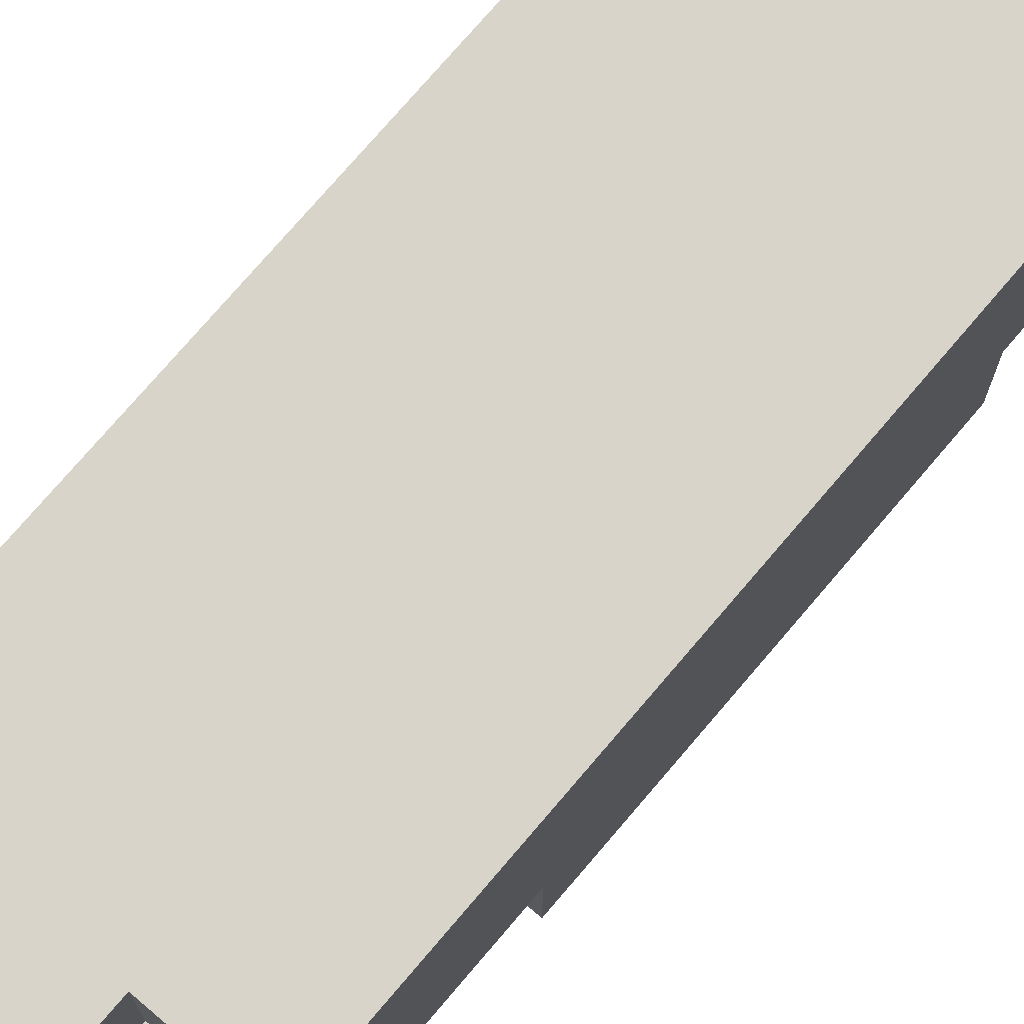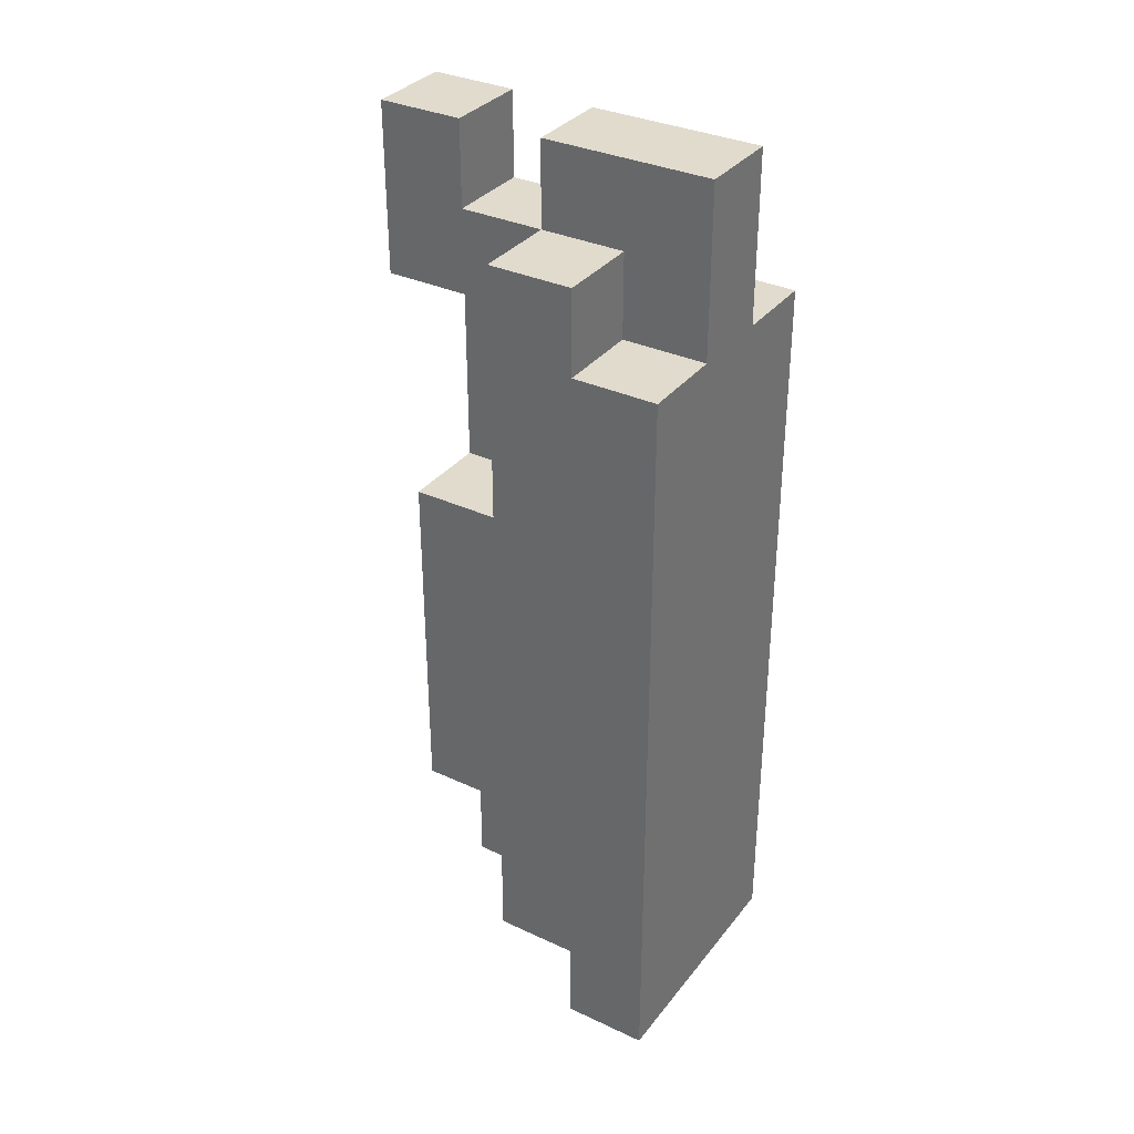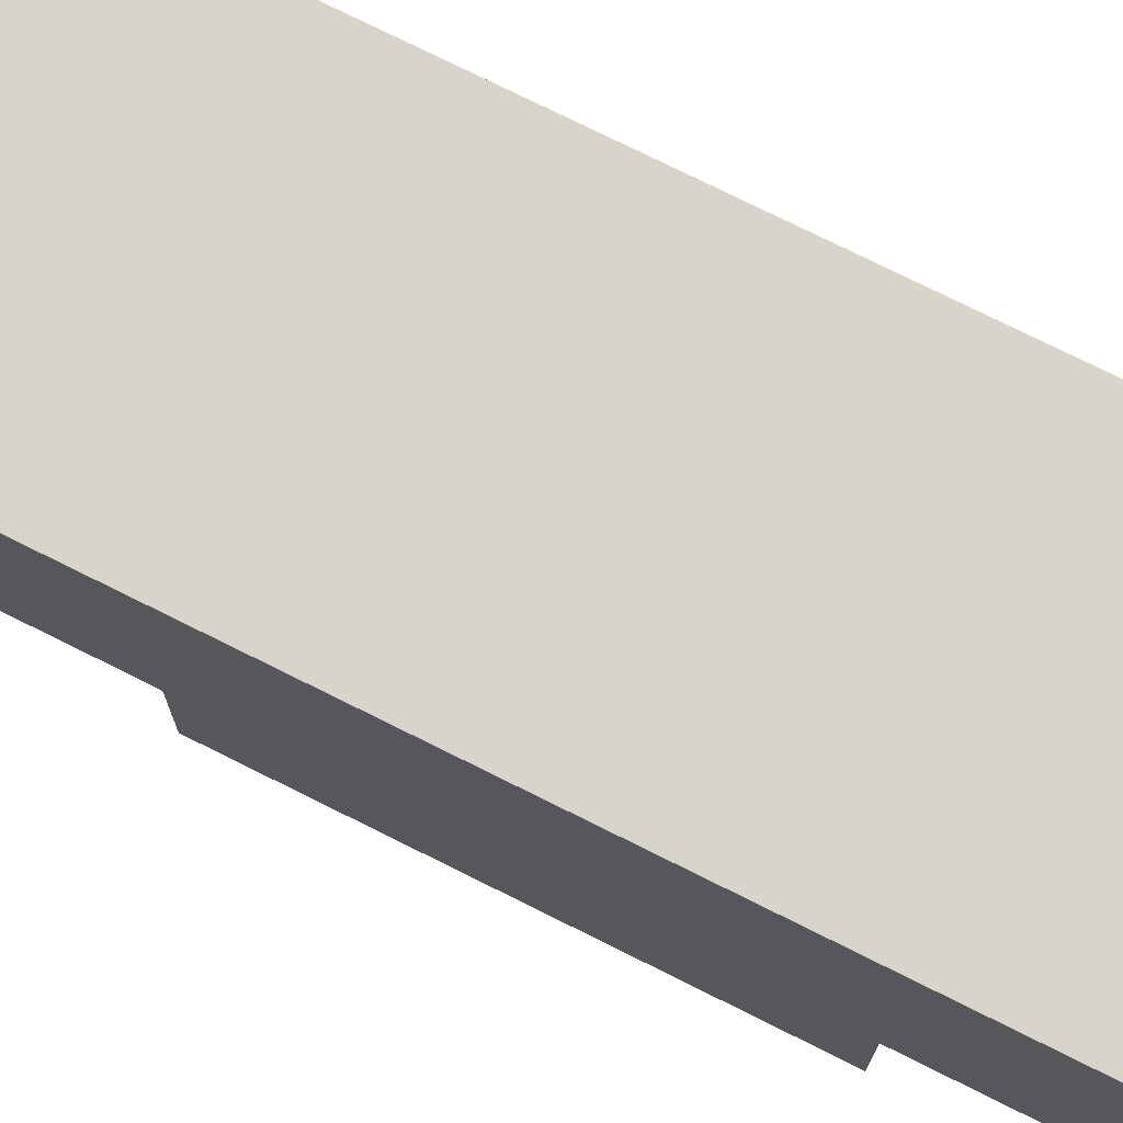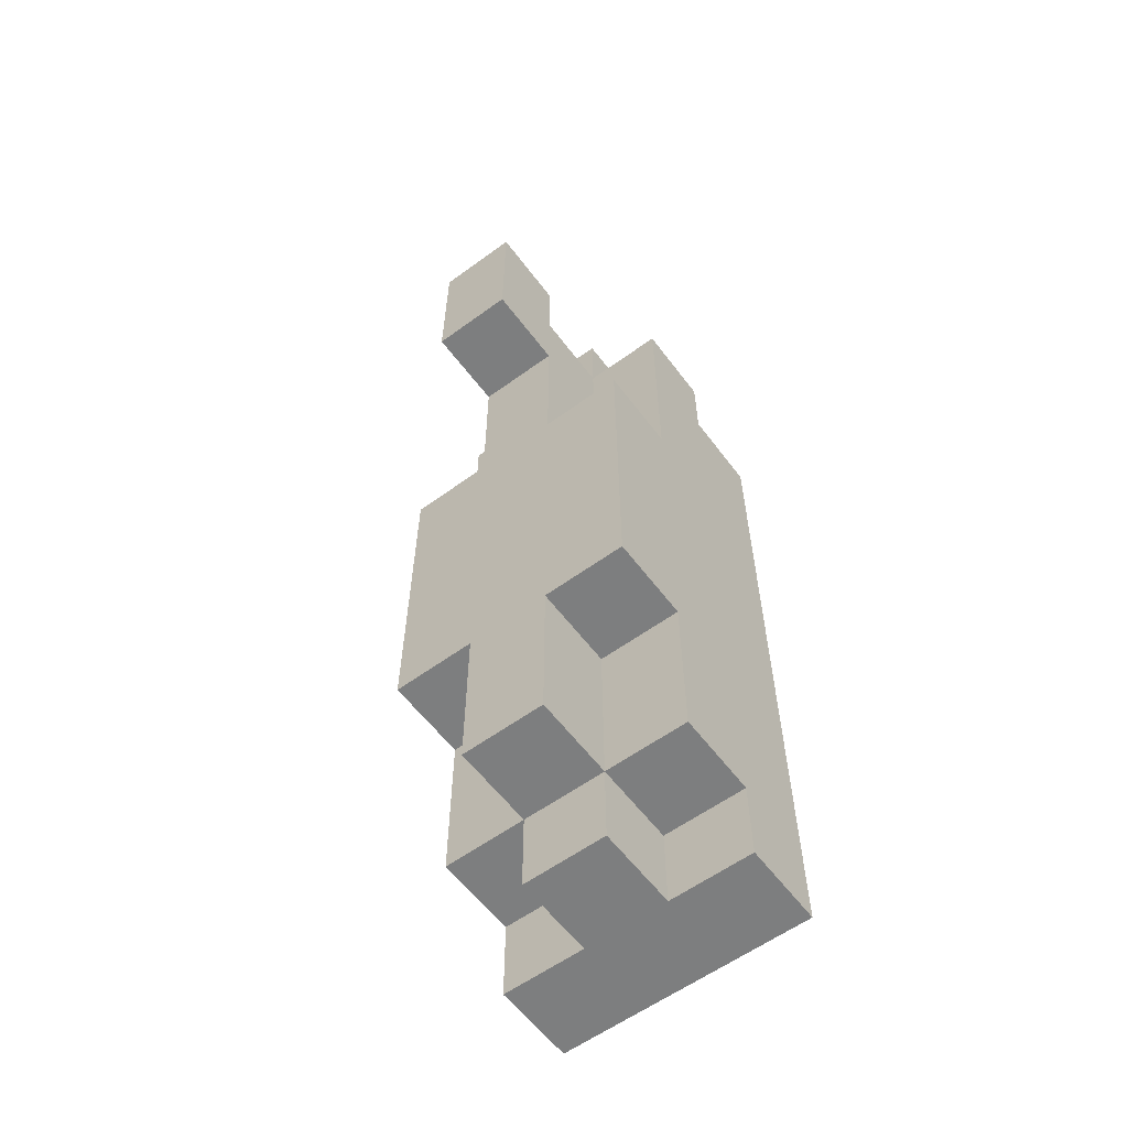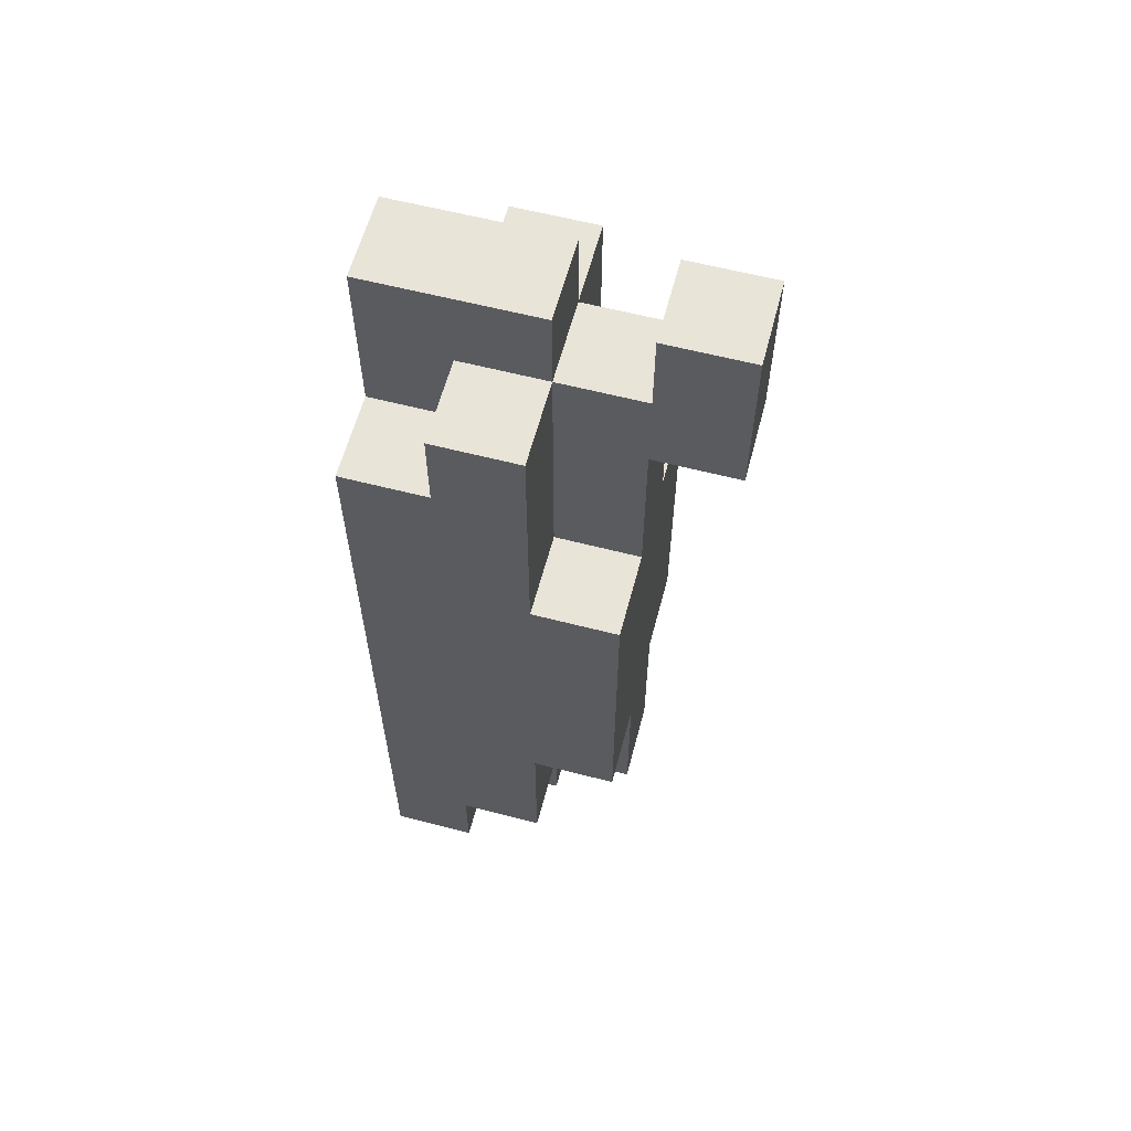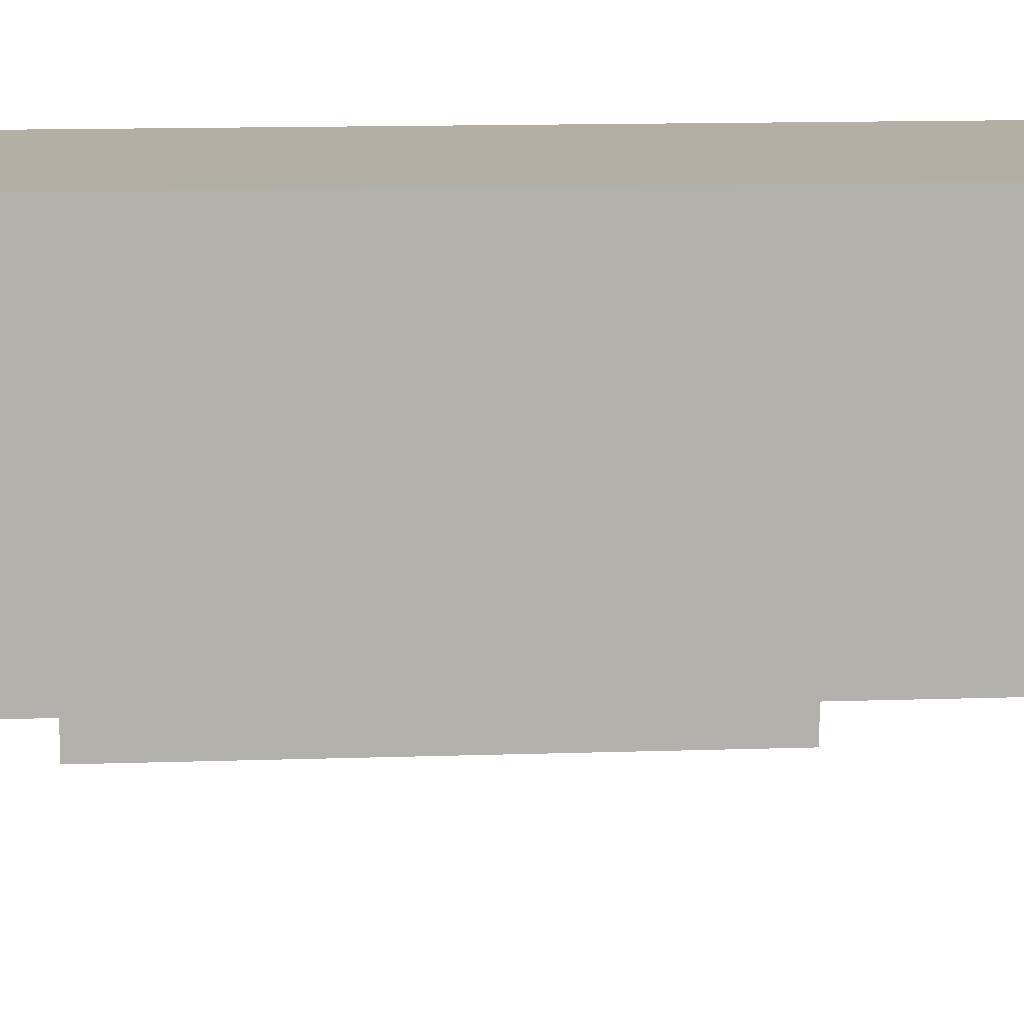
<metadata>
{"format":"obj","ext":"obj","renderer":"f3d","projection":"perspective","resolution":1024,"background":"white","views":[{"elev":74.8,"azim":-139.6,"up":"+Z"},{"elev":33.9,"azim":-57.8,"up":"+Y"},{"elev":75.6,"azim":-63.5,"up":"+Z"},{"elev":-59.3,"azim":-143.2,"up":"+Y"},{"elev":60.6,"azim":104.8,"up":"+Y"},{"elev":11.3,"azim":84.9,"up":"+Z"}]}
</metadata>
<code>
o
v -0.1 -0.9 0.1
v -0.1 -0.9 0
v -0.1 -0.8 0.1
v -0.1 -0.8 0
v -0.1 -0.8 -0.1
v -0.1 -0.7 0
v -0.1 -0.7 -0.1
v -0.1 -0.6 0.1
v -0.1 -0.6 0
v -0.1 -0.6 -0.1
v -0.1 -0.6 -0.2
v -0.1 -0.5 0
v -0.1 -0.5 -0.1
v -0.1 -0.4 0.1
v -0.1 -0.4 0
v -0.1 -0.4 -0.1
v -0.1 -0.2 0.1
v -0.1 -0.2 0
v -0.1 -0.2 -0.1
v -0.1 -0.2 -0.2
v -0.1 -0.1 0.1
v -0.1 -0.1 0
v -0.1 -0.1 -0.1
v -0.1 0 0.1
v -0.1 0 0
v -0.1 0 -0.1
v -0.1 0.1 0
v -0.1 0.1 -0.1
v 0 -0.9 0
v 0 -0.9 -0.1
v 0 -0.8 0
v 0 -0.8 -0.1
v 0 -0.8 -0.2
v 0 -0.7 -0.1
v 0 -0.7 -0.2
v 0 -0.6 -0.1
v 0 -0.6 -0.2
v 0 -0.2 -0.1
v 0 -0.2 -0.2
v 0 -0.1 -0.1
v 0 -0.1 -0.2
v 0 0 0.1
v 0 0 0
v 0 0 -0.1
v 0 0 -0.2
v 0 0 -0.3
v 0 0.1 0.1
v 0 0.1 0
v 0 0.1 -0.1
v 0 0.1 -0.2
v 0 0.2 0.1
v 0 0.2 0
v 0 0.2 -0.1
v 0 0.2 -0.2
v 0 0.2 -0.3
v 0.1 -0.9 0
v 0.1 -0.9 -0.1
v 0.1 -0.8 0
v 0.1 -0.8 -0.1
v 0.1 -0.8 -0.2
v 0.1 -0.7 -0.1
v 0.1 -0.7 -0.2
v 0.1 -0.6 -0.1
v 0.1 -0.6 -0.2
v 0.1 -0.2 -0.1
v 0.1 -0.2 -0.2
v 0.1 -0.1 -0.1
v 0.1 -0.1 -0.2
v 0.1 0 0.1
v 0.1 0 0
v 0.1 0 -0.1
v 0.1 0 -0.2
v 0.1 0 -0.3
v 0.1 0.1 0.1
v 0.1 0.1 0
v 0.1 0.1 -0.1
v 0.1 0.1 -0.2
v 0.1 0.2 0.1
v 0.1 0.2 0
v 0.1 0.2 -0.1
v 0.1 0.2 -0.2
v 0.1 0.2 -0.3
v 0.2 -0.9 0.1
v 0.2 -0.9 0
v 0.2 -0.8 0.1
v 0.2 -0.8 0
v 0.2 -0.8 -0.1
v 0.2 -0.7 0.1
v 0.2 -0.7 0
v 0.2 -0.7 -0.1
v 0.2 -0.6 0.1
v 0.2 -0.6 0
v 0.2 -0.6 -0.1
v 0.2 -0.6 -0.2
v 0.2 -0.5 0
v 0.2 -0.5 -0.1
v 0.2 -0.4 0
v 0.2 -0.4 -0.1
v 0.2 -0.3 0.1
v 0.2 -0.3 0
v 0.2 -0.2 0.1
v 0.2 -0.2 0
v 0.2 -0.2 -0.1
v 0.2 -0.2 -0.2
v 0.2 -0.1 0.1
v 0.2 -0.1 0
v 0.2 -0.1 -0.1
v 0.2 0 0.1
v 0.2 0 0
v 0.2 0 -0.1
v 0.2 0.1 0
v 0.2 0.1 -0.1
v -0.1 -0.9 0.1
v -0.1 -0.8 0.1
v -0.1 -0.6 0.1
v -0.1 -0.4 0.1
v -0.1 -0.2 0.1
v -0.1 -0.1 0.1
v -0.1 0 0.1
v 0 -0.9 0.1
v 0 -0.8 0.1
v 0 -0.6 0.1
v 0 -0.4 0.1
v 0 -0.2 0.1
v 0 -0.1 0.1
v 0 0 0.1
v 0 0.1 0.1
v 0 0.2 0.1
v 0.1 -0.9 0.1
v 0.1 -0.8 0.1
v 0.1 -0.7 0.1
v 0.1 -0.6 0.1
v 0.1 -0.3 0.1
v 0.1 -0.2 0.1
v 0.1 -0.1 0.1
v 0.1 0 0.1
v 0.1 0.1 0.1
v 0.1 0.2 0.1
v 0.2 -0.9 0.1
v 0.2 -0.8 0.1
v 0.2 -0.7 0.1
v 0.2 -0.6 0.1
v 0.2 -0.3 0.1
v 0.2 -0.2 0.1
v 0.2 -0.1 0.1
v 0.2 0 0.1
v -0.1 0 0
v -0.1 0.1 0
v 0 0 0
v 0 0.1 0
v 0.1 0 0
v 0.1 0.1 0
v 0.2 0 0
v 0.2 0.1 0
v 0 0.1 -0.2
v 0 0.2 -0.2
v 0.1 0.1 -0.2
v 0.1 0.2 -0.2
v -0.1 -0.9 0
v -0.1 -0.8 0
v 0 -0.9 0
v 0 -0.8 0
v 0.1 -0.9 0
v 0.1 -0.8 0
v 0.2 -0.9 0
v 0.2 -0.8 0
v -0.1 -0.8 -0.1
v -0.1 -0.7 -0.1
v -0.1 -0.6 -0.1
v -0.1 -0.2 -0.1
v -0.1 -0.1 -0.1
v -0.1 0 -0.1
v -0.1 0.1 -0.1
v 0 -0.9 -0.1
v 0 -0.8 -0.1
v 0 -0.7 -0.1
v 0 -0.6 -0.1
v 0 -0.2 -0.1
v 0 -0.1 -0.1
v 0 0 -0.1
v 0 0.1 -0.1
v 0 0.2 -0.1
v 0.1 -0.9 -0.1
v 0.1 -0.8 -0.1
v 0.1 -0.7 -0.1
v 0.1 -0.6 -0.1
v 0.1 -0.2 -0.1
v 0.1 -0.1 -0.1
v 0.1 0 -0.1
v 0.1 0.1 -0.1
v 0.1 0.2 -0.1
v 0.2 -0.8 -0.1
v 0.2 -0.7 -0.1
v 0.2 -0.6 -0.1
v 0.2 -0.2 -0.1
v 0.2 -0.1 -0.1
v 0.2 0 -0.1
v 0.2 0.1 -0.1
v -0.1 -0.6 -0.2
v -0.1 -0.2 -0.2
v 0 -0.8 -0.2
v 0 -0.7 -0.2
v 0 -0.6 -0.2
v 0 -0.2 -0.2
v 0 -0.1 -0.2
v 0 0 -0.2
v 0.1 -0.8 -0.2
v 0.1 -0.7 -0.2
v 0.1 -0.6 -0.2
v 0.1 -0.2 -0.2
v 0.1 -0.1 -0.2
v 0.1 0 -0.2
v 0.2 -0.6 -0.2
v 0.2 -0.2 -0.2
v 0 0 -0.3
v 0 0.2 -0.3
v 0.1 0 -0.3
v 0.1 0.2 -0.3
v -0.1 -0.9 0.1
v 0 -0.9 0.1
v 0.1 -0.9 0.1
v 0.2 -0.9 0.1
v -0.1 -0.9 0
v 0 -0.9 0
v 0.1 -0.9 0
v 0.2 -0.9 0
v 0 -0.9 -0.1
v 0.1 -0.9 -0.1
v -0.1 -0.8 0
v 0 -0.8 0
v 0.1 -0.8 0
v 0.2 -0.8 0
v -0.1 -0.8 -0.1
v 0 -0.8 -0.1
v 0.1 -0.8 -0.1
v 0.2 -0.8 -0.1
v 0 -0.8 -0.2
v 0.1 -0.8 -0.2
v -0.1 -0.6 -0.1
v 0 -0.6 -0.1
v 0.1 -0.6 -0.1
v 0.2 -0.6 -0.1
v -0.1 -0.6 -0.2
v 0 -0.6 -0.2
v 0.1 -0.6 -0.2
v 0.2 -0.6 -0.2
v 0 0 -0.2
v 0.1 0 -0.2
v 0 0 -0.3
v 0.1 0 -0.3
v -0.1 -0.2 -0.1
v 0 -0.2 -0.1
v 0.1 -0.2 -0.1
v 0.2 -0.2 -0.1
v -0.1 -0.2 -0.2
v 0 -0.2 -0.2
v 0.1 -0.2 -0.2
v 0.2 -0.2 -0.2
v -0.1 0 0.1
v 0 0 0.1
v 0.1 0 0.1
v 0.2 0 0.1
v -0.1 0 0
v 0 0 0
v 0.1 0 0
v 0.2 0 0
v -0.1 0.1 0
v 0 0.1 0
v 0.1 0.1 0
v 0.2 0.1 0
v -0.1 0.1 -0.1
v 0 0.1 -0.1
v 0.1 0.1 -0.1
v 0.2 0.1 -0.1
v 0 0.1 -0.2
v 0.1 0.1 -0.2
v 0 0.2 0.1
v 0.1 0.2 0.1
v 0 0.2 0
v 0.1 0.2 0
v 0 0.2 -0.1
v 0.1 0.2 -0.1
v 0 0.2 -0.2
v 0.1 0.2 -0.2
v 0 0.2 -0.3
v 0.1 0.2 -0.3
f 3 2 1
f 4 2 3
f 6 4 3
f 6 5 4
f 7 5 6
f 8 6 3
f 9 7 6
f 9 6 8
f 10 7 9
f 12 10 9
f 12 9 8
f 13 11 10
f 13 10 12
f 14 12 8
f 15 13 12
f 15 12 14
f 16 11 13
f 16 13 15
f 17 15 14
f 18 16 15
f 18 15 17
f 19 11 16
f 19 16 18
f 20 11 19
f 21 18 17
f 21 19 18
f 22 19 21
f 23 19 22
f 24 22 21
f 25 23 22
f 25 22 24
f 26 23 25
f 27 26 25
f 28 26 27
f 31 30 29
f 32 30 31
f 34 33 32
f 35 33 34
f 36 35 34
f 37 35 36
f 40 39 38
f 41 39 40
f 44 41 40
f 45 41 44
f 47 43 42
f 48 43 47
f 49 45 44
f 50 46 45
f 50 45 49
f 51 48 47
f 52 49 48
f 52 48 51
f 53 49 52
f 54 46 50
f 55 46 54
f 56 57 58
f 58 57 59
f 59 60 61
f 61 60 62
f 61 62 63
f 63 62 64
f 65 66 67
f 67 66 68
f 67 68 71
f 71 68 72
f 69 70 74
f 74 70 75
f 71 72 76
f 72 73 77
f 76 72 77
f 74 75 78
f 75 76 79
f 78 75 79
f 79 76 80
f 77 73 81
f 81 73 82
f 83 84 85
f 85 84 86
f 85 86 88
f 86 87 89
f 88 86 89
f 89 87 90
f 88 89 91
f 89 90 92
f 91 89 92
f 92 90 93
f 92 93 95
f 91 92 95
f 93 94 96
f 95 93 96
f 91 95 97
f 95 96 97
f 96 94 98
f 97 96 98
f 91 97 99
f 97 98 100
f 99 97 100
f 99 100 101
f 100 98 102
f 101 100 102
f 98 94 103
f 102 98 103
f 103 94 104
f 101 102 105
f 102 103 105
f 105 103 106
f 106 103 107
f 105 106 108
f 106 107 109
f 108 106 109
f 109 107 110
f 109 110 111
f 111 110 112
f 120 114 113
f 121 115 114
f 121 114 120
f 122 116 115
f 122 115 121
f 123 117 116
f 123 116 122
f 124 118 117
f 124 117 123
f 125 119 118
f 125 118 124
f 126 119 125
f 129 124 123
f 129 121 120
f 129 122 121
f 129 126 125
f 129 125 124
f 129 123 122
f 130 126 129
f 131 126 130
f 132 126 131
f 133 126 132
f 134 126 133
f 135 126 134
f 136 127 126
f 136 126 135
f 137 128 127
f 137 127 136
f 138 128 137
f 139 130 129
f 140 131 130
f 140 130 139
f 141 132 131
f 141 131 140
f 142 133 132
f 142 132 141
f 143 134 133
f 143 133 142
f 144 135 134
f 144 134 143
f 145 136 135
f 145 135 144
f 146 136 145
f 149 148 147
f 150 148 149
f 153 152 151
f 154 152 153
f 157 156 155
f 158 156 157
f 159 160 161
f 161 160 162
f 163 164 165
f 165 164 166
f 167 168 175
f 168 169 176
f 175 168 176
f 176 169 177
f 170 171 178
f 171 172 179
f 178 171 179
f 172 173 180
f 179 172 180
f 180 173 181
f 174 175 183
f 183 175 184
f 181 182 190
f 190 182 191
f 184 185 192
f 185 186 193
f 192 185 193
f 193 186 194
f 187 188 195
f 188 189 196
f 195 188 196
f 189 190 197
f 196 189 197
f 197 190 198
f 199 200 203
f 203 200 204
f 201 202 207
f 202 203 208
f 207 202 208
f 203 204 209
f 208 203 209
f 204 205 209
f 209 205 210
f 205 206 211
f 210 205 211
f 211 206 212
f 209 210 213
f 213 210 214
f 215 216 217
f 217 216 218
f 223 220 219
f 224 221 220
f 224 220 223
f 225 222 221
f 225 221 224
f 226 222 225
f 227 225 224
f 228 225 227
f 233 230 229
f 234 230 233
f 235 232 231
f 236 232 235
f 237 235 234
f 238 235 237
f 243 240 239
f 244 240 243
f 245 242 241
f 246 242 245
f 249 248 247
f 250 248 249
f 251 252 255
f 255 252 256
f 253 254 257
f 257 254 258
f 259 260 263
f 263 260 264
f 261 262 265
f 265 262 266
f 267 268 271
f 271 268 272
f 269 270 273
f 273 270 274
f 272 273 275
f 275 273 276
f 277 278 279
f 279 278 280
f 279 280 281
f 281 280 282
f 283 284 285
f 285 284 286

</code>
